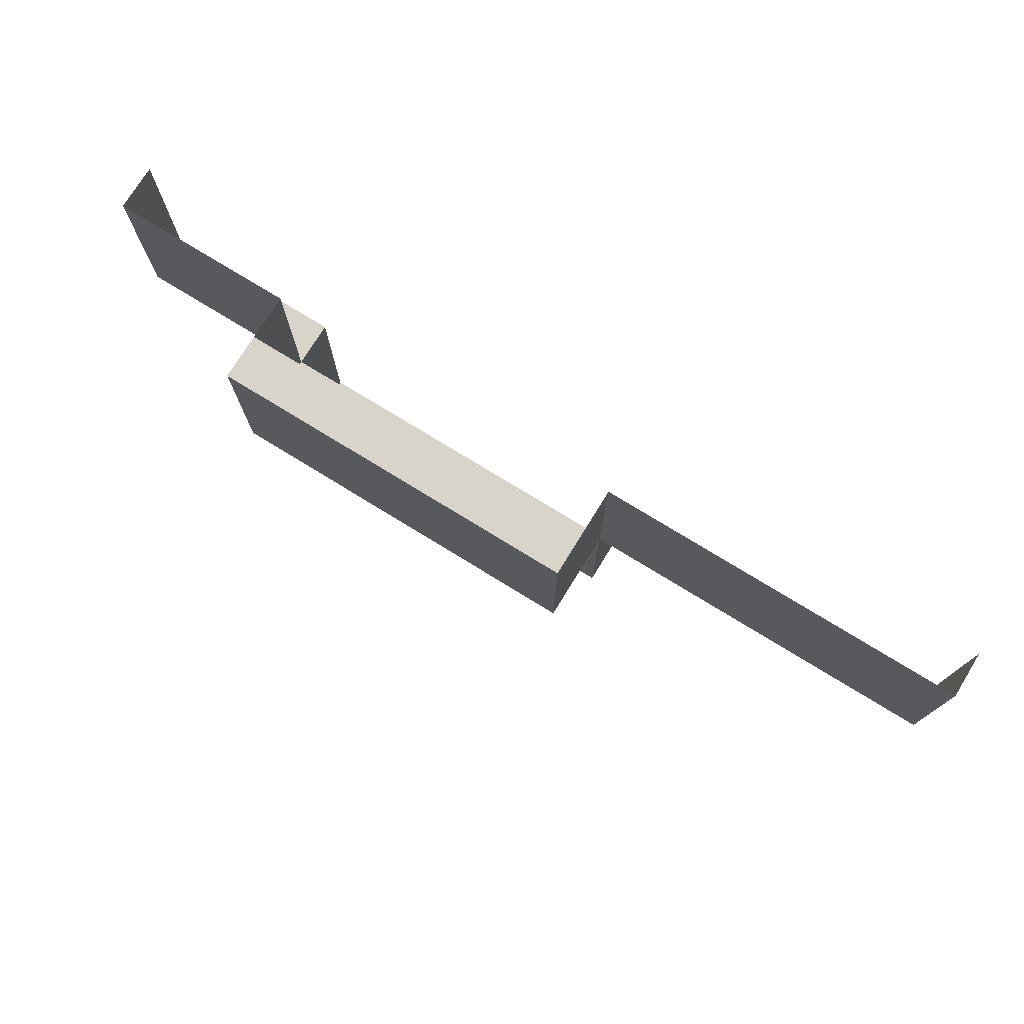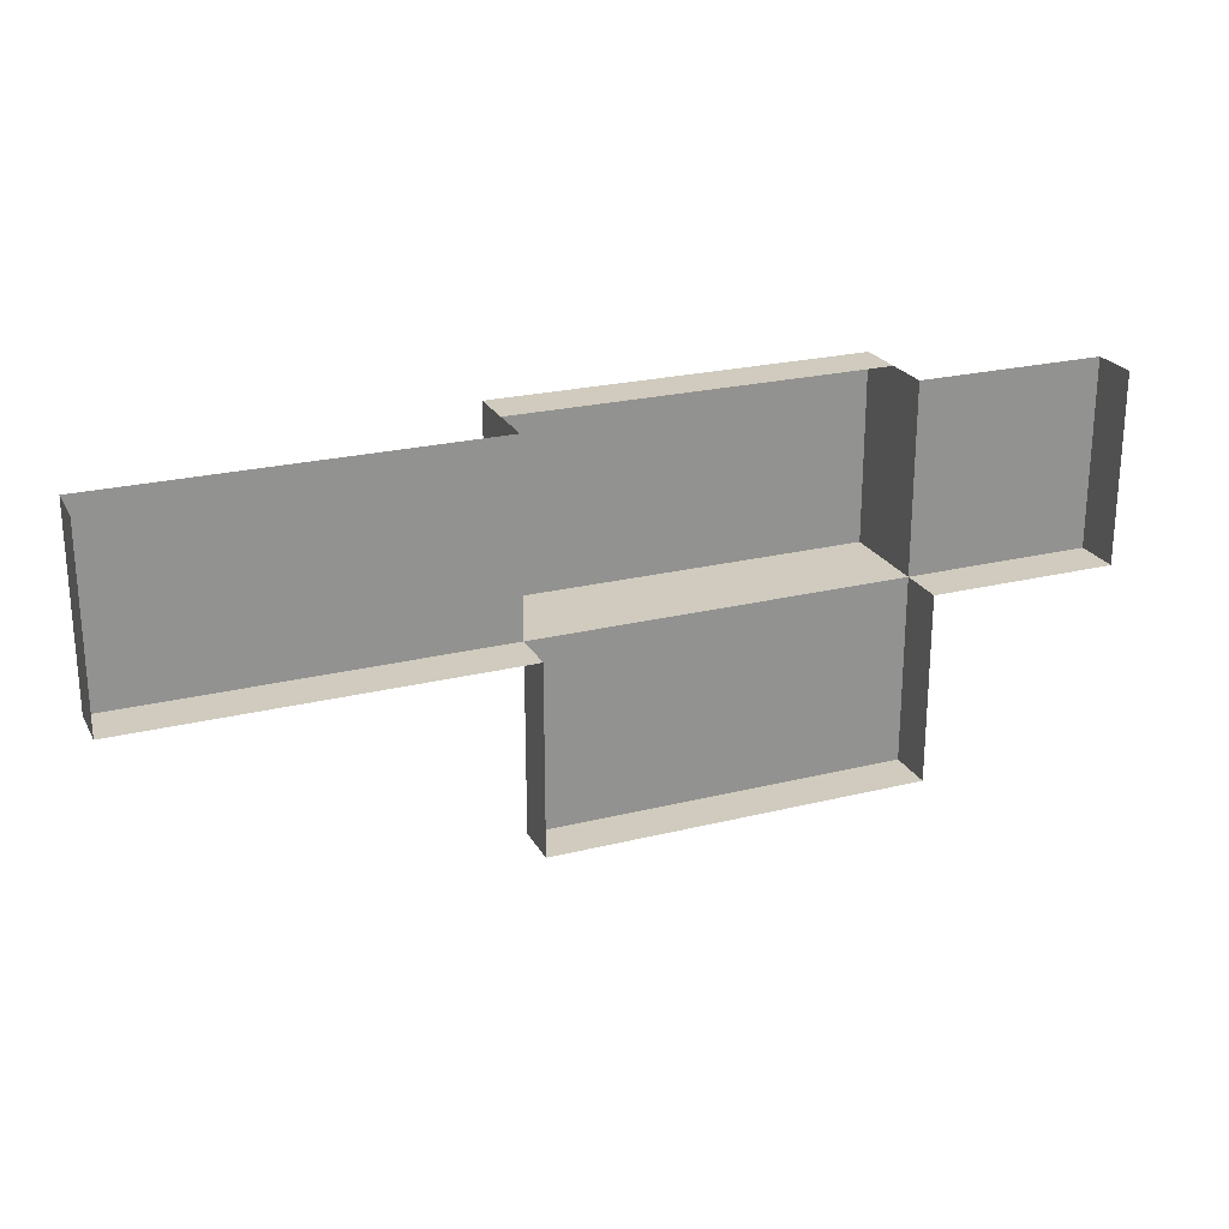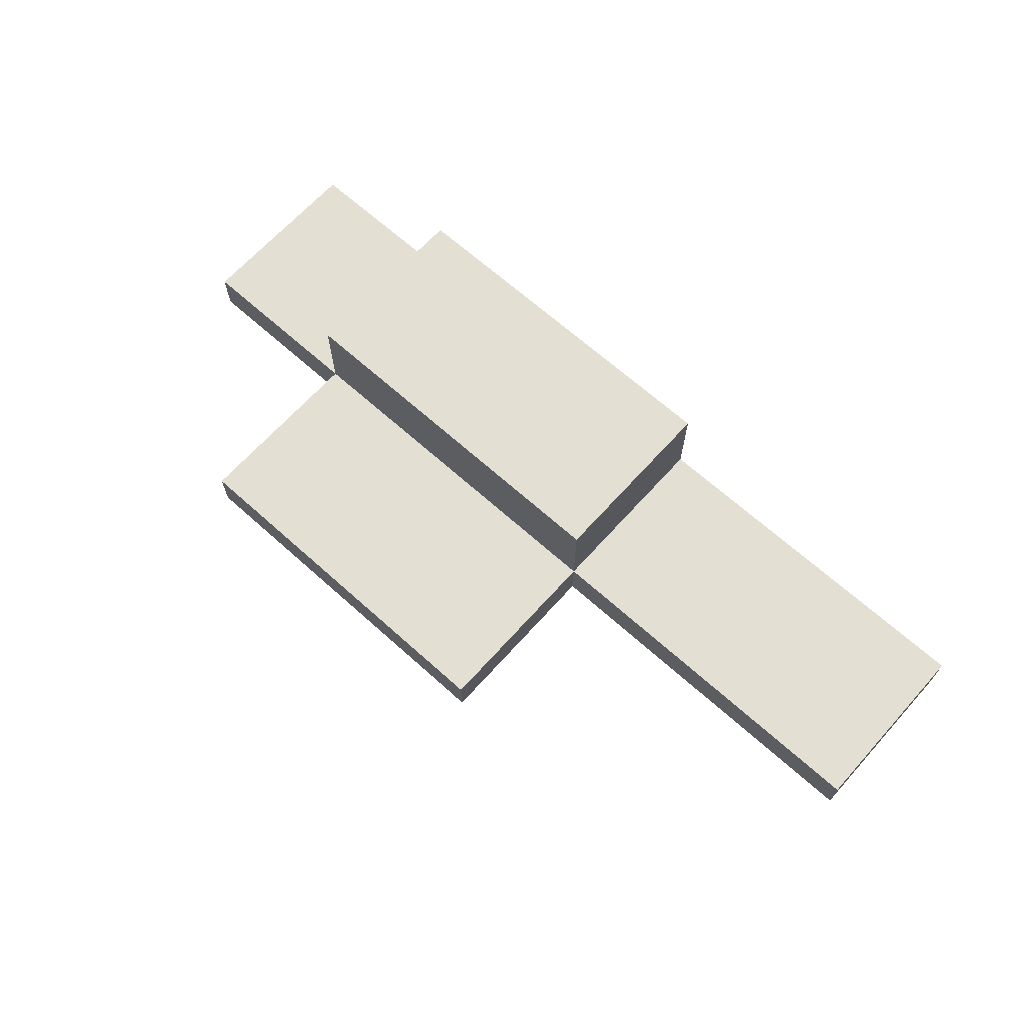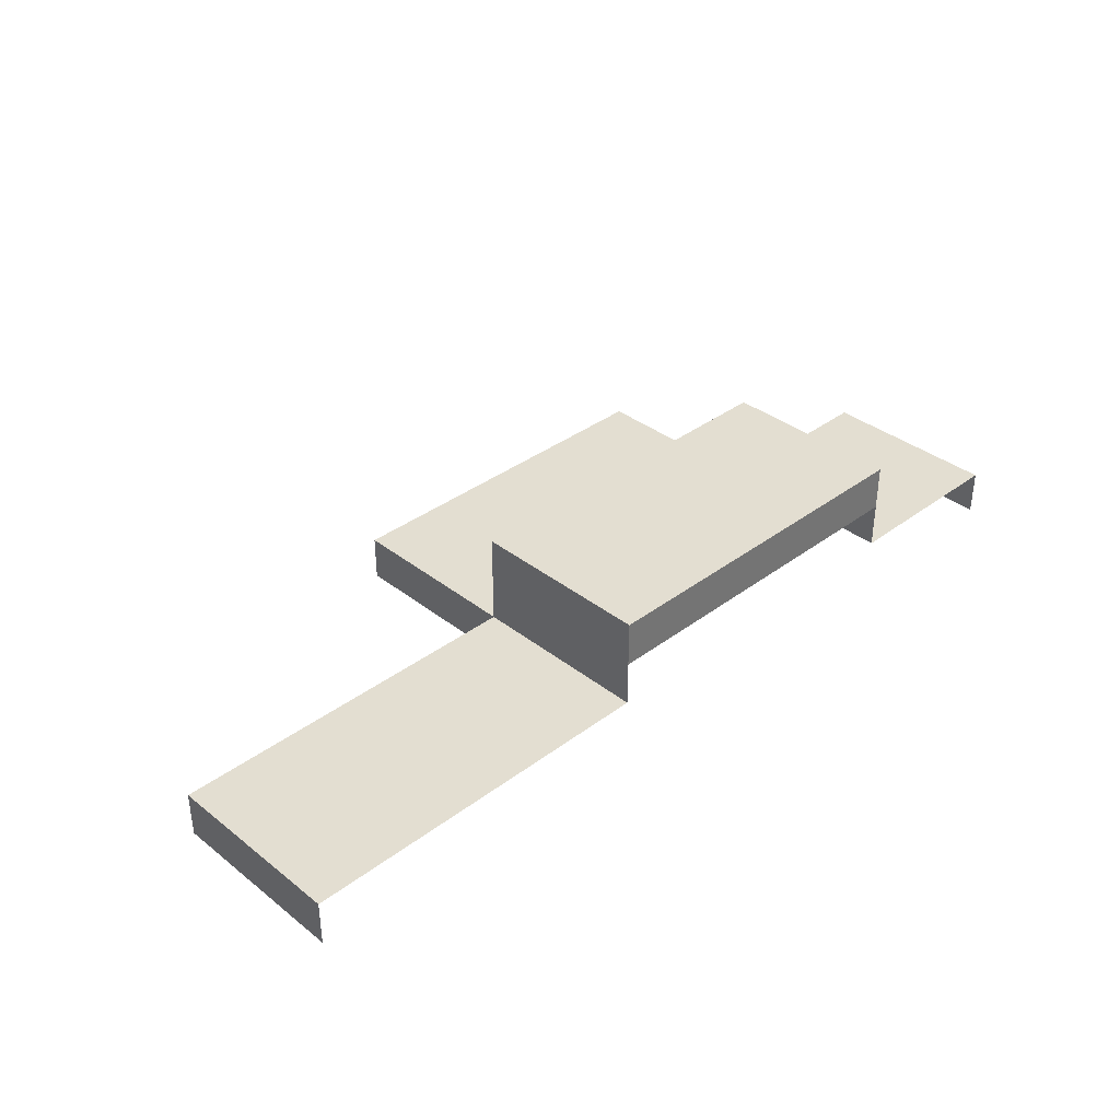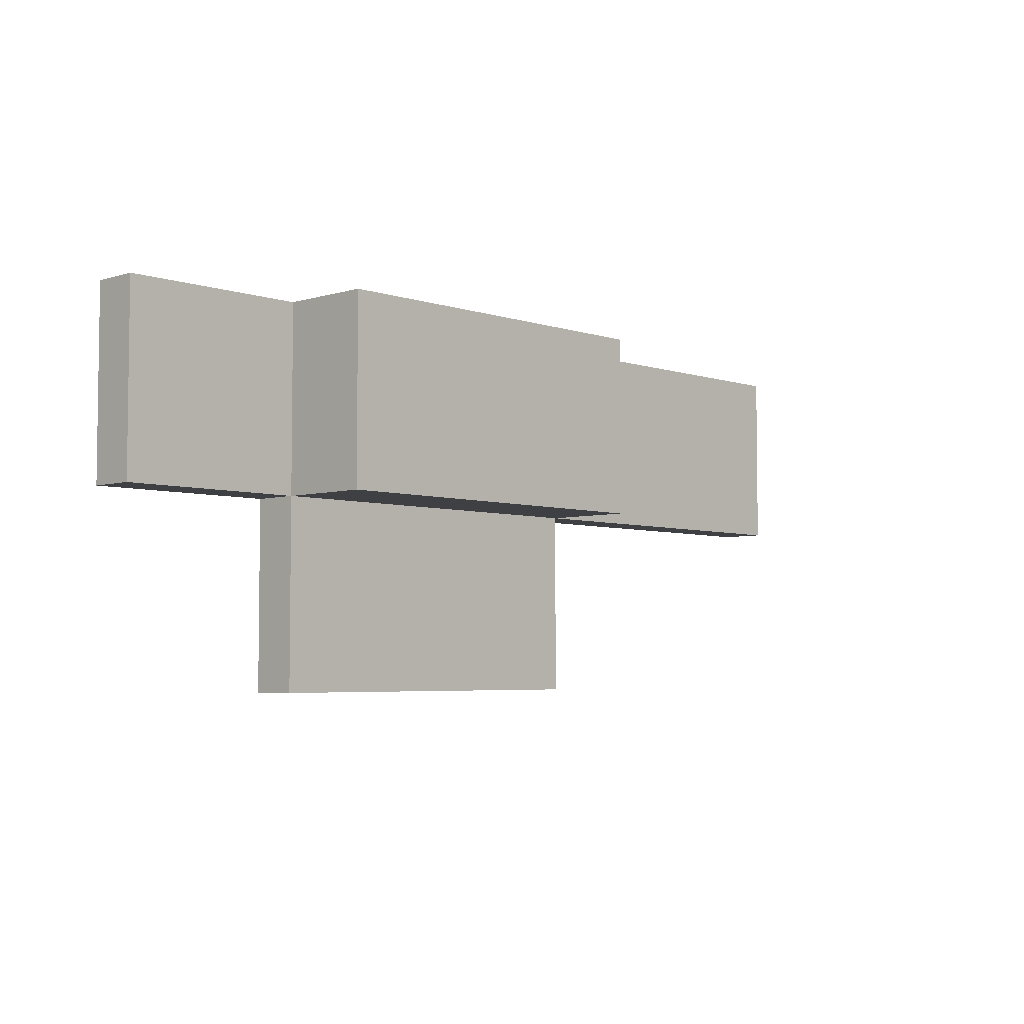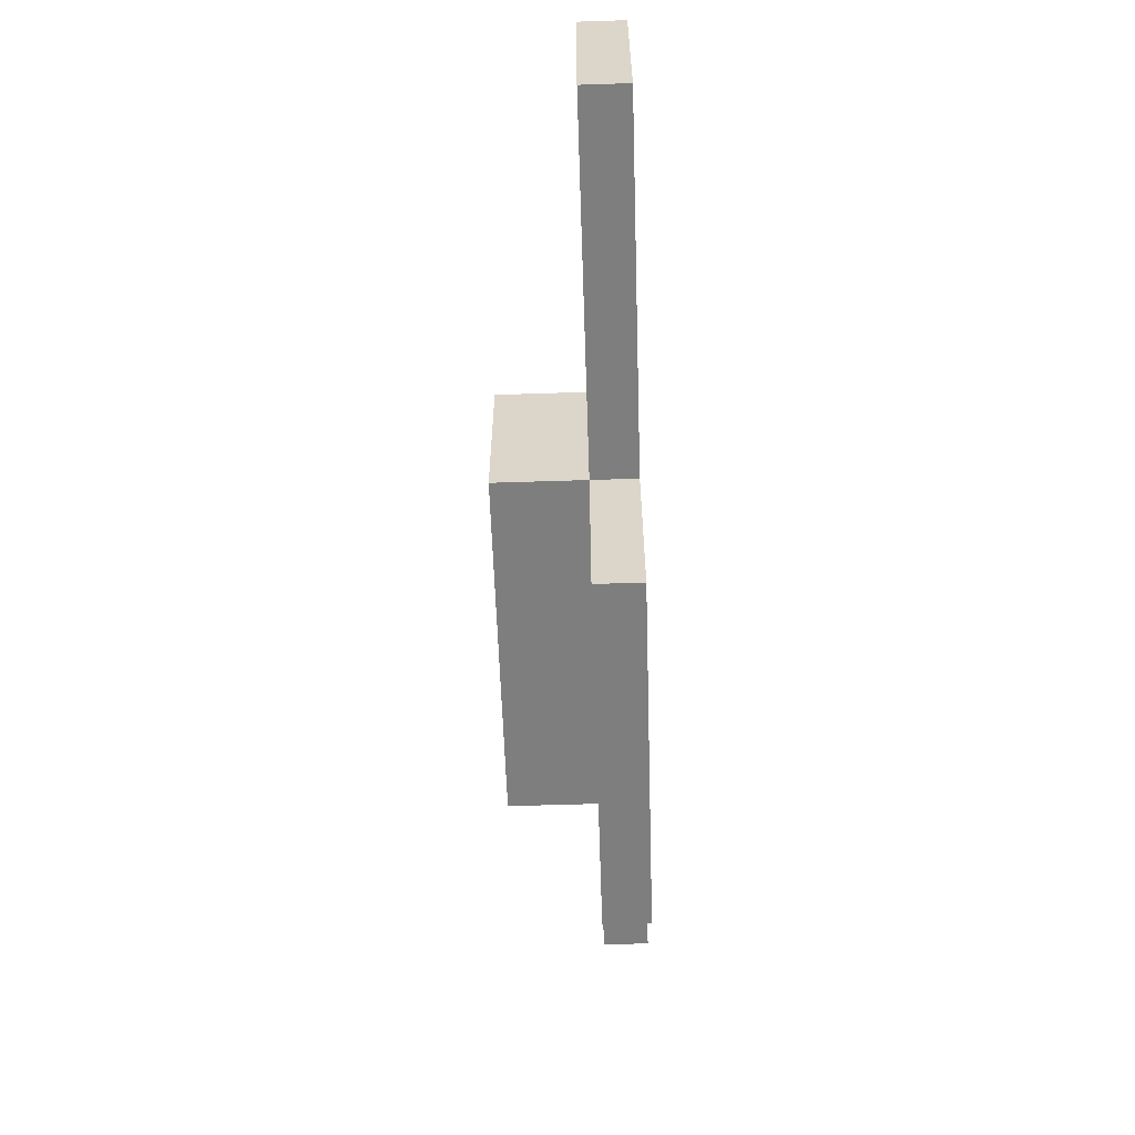
<metadata>
{"format":"obj","ext":"obj","renderer":"f3d","projection":"perspective","resolution":1024,"background":"white","views":[{"elev":75.3,"azim":31.6,"up":"+Y"},{"elev":23.6,"azim":157.5,"up":"+Y"},{"elev":66.8,"azim":42.0,"up":"+Z"},{"elev":36.0,"azim":135.6,"up":"+Z"},{"elev":-4.7,"azim":-46.4,"up":"+Y"},{"elev":-59.4,"azim":91.9,"up":"+Y"}]}
</metadata>
<code>
g Christmas_Town_snow_11
v 19.81 -14.83 -7.822
v 21.81 -16.83 -7.822
v 19.81 -16.83 -7.822
v 21.81 -14.83 -7.822
v 21.81 -14.83 -6.822
v 23.81 -16.83 -6.822
v 21.81 -16.83 -6.822
v 23.81 -14.83 -6.822
v 25.81 -16.83 -6.822
v 25.81 -14.83 -6.822
v 21.81 -16.83 -7.822
v 23.81 -18.83 -7.822
v 21.81 -18.83 -7.822
v 23.81 -16.83 -7.822
v 25.81 -18.83 -7.822
v 25.81 -16.83 -7.822
v 25.81 -14.83 -7.822
v 27.81 -16.83 -7.822
v 25.81 -16.83 -7.822
v 27.81 -14.83 -7.822
v 29.81 -16.83 -7.822
v 29.81 -14.83 -7.822
v 19.81 -14.83 -8.322
v 19.81 -16.83 -7.822
v 19.81 -16.83 -8.322
v 19.81 -14.83 -7.822
v 19.81 -16.83 -8.322
v 21.81 -16.83 -7.822
v 21.81 -16.83 -8.322
v 19.81 -16.83 -7.822
v 21.81 -16.83 -8.322
v 21.81 -18.83 -7.822
v 21.81 -18.83 -8.322
v 21.81 -16.83 -7.822
v 21.81 -18.83 -8.322
v 23.81 -18.83 -7.822
v 23.81 -18.83 -8.322
v 21.81 -18.83 -7.822
v 25.81 -18.83 -7.822
v 25.81 -18.83 -8.322
v 25.81 -18.83 -8.322
v 25.81 -16.83 -7.822
v 25.81 -16.83 -8.322
v 25.81 -18.83 -7.822
v 25.81 -16.83 -8.322
v 27.81 -16.83 -7.822
v 27.81 -16.83 -8.322
v 25.81 -16.83 -7.822
v 29.81 -16.83 -7.822
v 29.81 -16.83 -8.322
v 29.81 -16.83 -8.322
v 29.81 -14.83 -7.822
v 29.81 -14.83 -8.322
v 29.81 -16.83 -7.822
v 21.81 -14.83 -7.822
v 21.81 -16.83 -7.322
v 21.81 -16.83 -7.822
v 21.81 -14.83 -7.322
v 21.81 -16.83 -6.822
v 21.81 -14.83 -6.822
v 21.81 -16.83 -7.822
v 23.81 -16.83 -7.322
v 23.81 -16.83 -7.822
v 21.81 -16.83 -7.322
v 25.81 -16.83 -7.322
v 25.81 -16.83 -7.822
v 23.81 -16.83 -6.822
v 21.81 -16.83 -6.822
v 25.81 -16.83 -6.822
v 25.81 -16.83 -7.822
v 25.81 -14.83 -7.322
v 25.81 -14.83 -7.822
v 25.81 -16.83 -7.322
v 25.81 -14.83 -6.822
v 25.81 -16.83 -6.822
v 23.81 -14.83 -7.322
v 21.81 -14.83 -6.822
v 21.81 -14.83 -7.322
v 23.81 -14.83 -6.822
v 25.81 -14.83 -7.322
v 25.81 -14.83 -6.822
g Christmas_Town_snow_11_0
f 3 2 1
f 4 1 2
f 7 6 5
f 8 5 6
f 6 9 8
f 10 8 9
f 13 12 11
f 14 11 12
f 12 15 14
f 16 14 15
f 19 18 17
f 20 17 18
f 18 21 20
f 22 20 21
f 25 24 23
f 26 23 24
f 29 28 27
f 30 27 28
f 33 32 31
f 34 31 32
f 37 36 35
f 38 35 36
f 36 37 39
f 40 39 37
f 43 42 41
f 44 41 42
f 47 46 45
f 48 45 46
f 46 47 49
f 50 49 47
f 53 52 51
f 54 51 52
f 57 56 55
f 58 55 56
f 56 59 58
f 60 58 59
f 63 62 61
f 64 61 62
f 62 63 65
f 66 65 63
f 62 67 64
f 68 64 67
f 65 69 62
f 67 62 69
f 72 71 70
f 73 70 71
f 71 74 73
f 75 73 74
f 78 77 76
f 79 76 77
f 76 79 80
f 81 80 79

</code>
